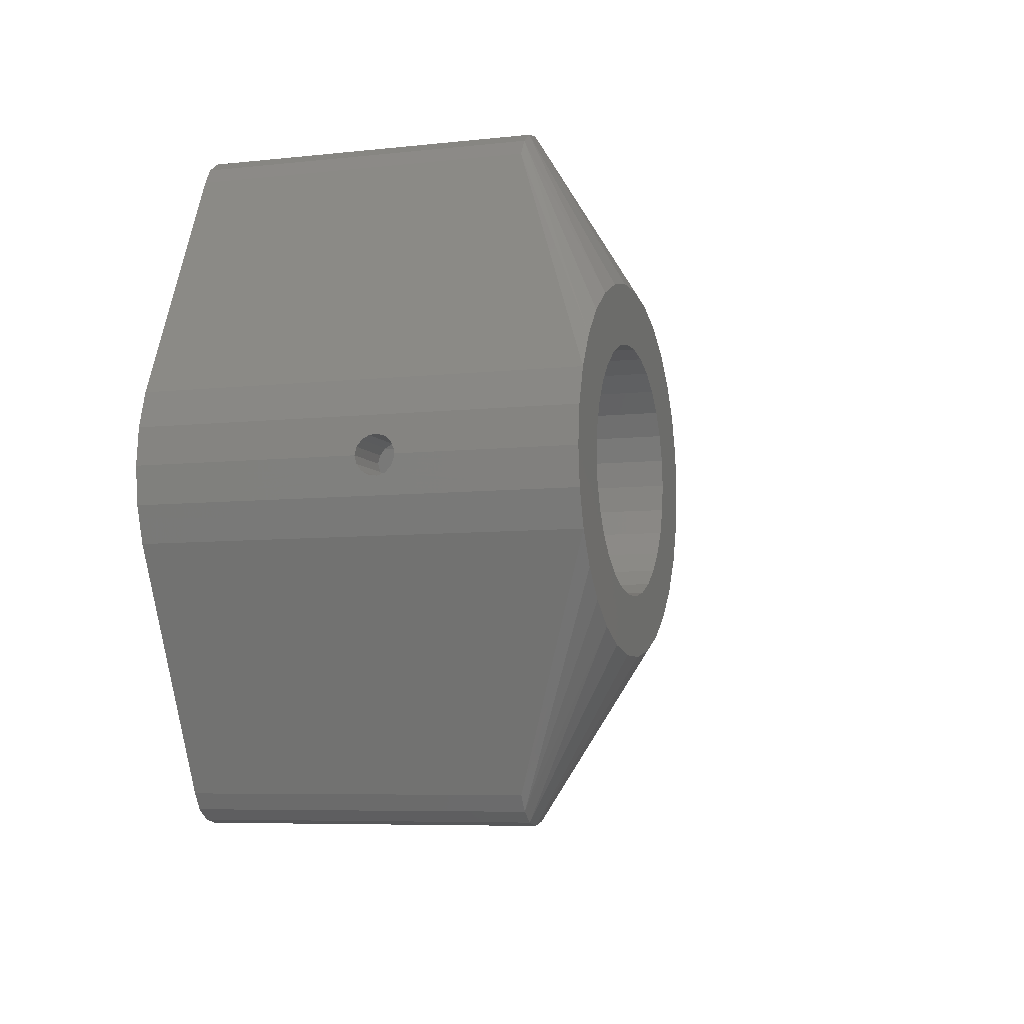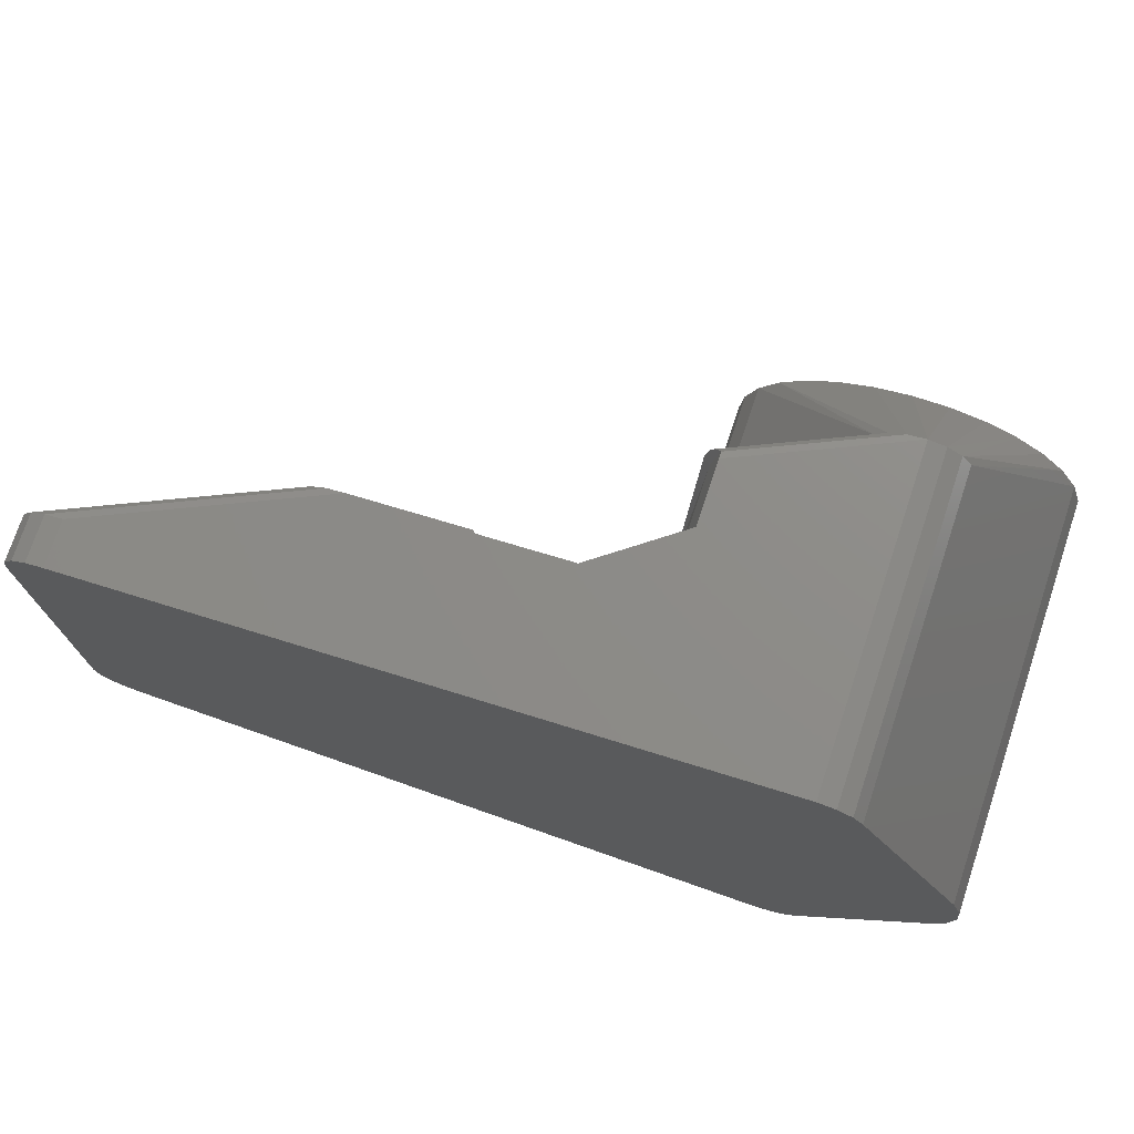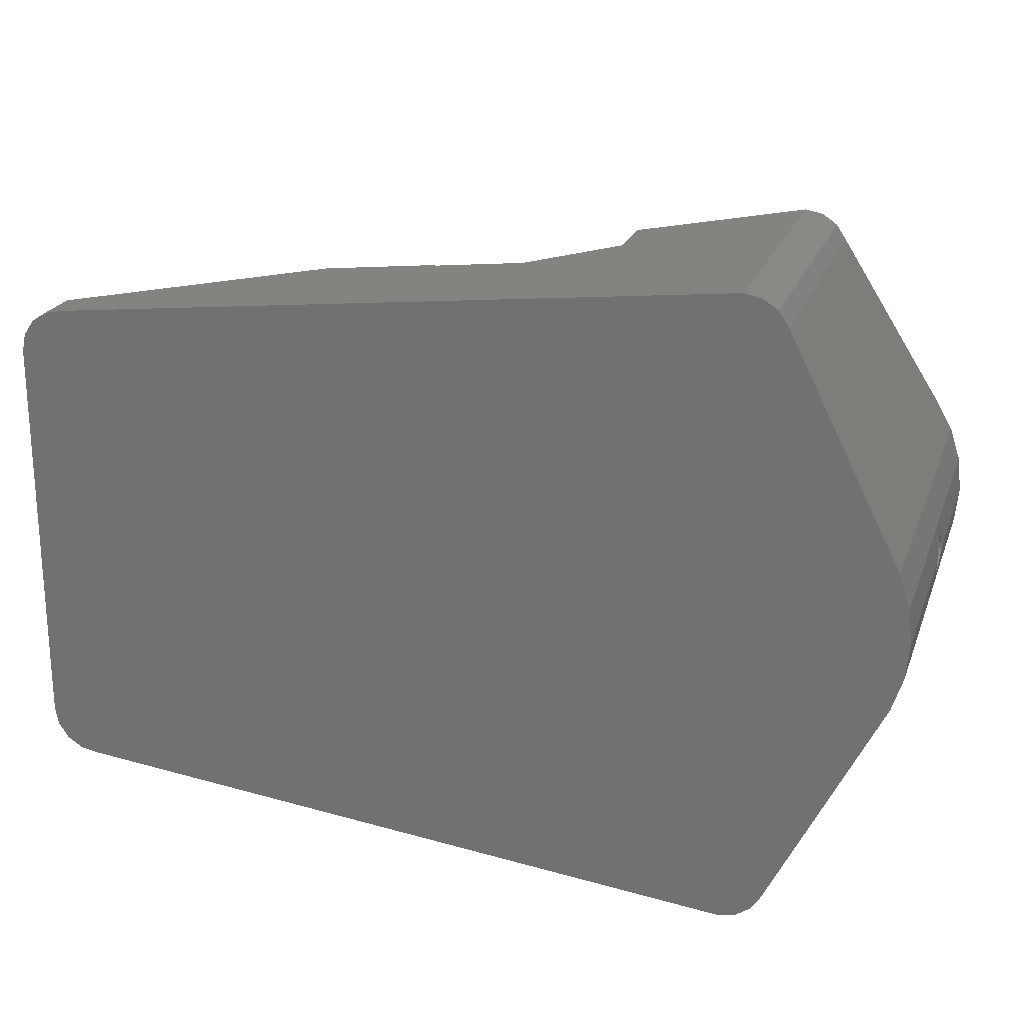
<metadata>
{"format":"stl","ext":"stl","renderer":"f3d","projection":"perspective","resolution":1024,"background":"white","views":[{"elev":-6.6,"azim":-71.7,"up":"+Y"},{"elev":74.5,"azim":-161.6,"up":"+Y"},{"elev":21.9,"azim":-162.9,"up":"+Y"}]}
</metadata>
<code>
# stl→obj: 350 verts, 704 faces
v -52 2.266e-15 0
v -51.6 -3.846 0
v -52 2.266e-15 23
v -51.96 -0.4158 26.96
v -51.6 -3.846 45
v -52 2.266e-15 45
v -52 2.266e-15 26.96
v -51.94 -0.6109 26.87
v -51.88 -1.176 26.62
v -51.82 -1.732 26
v -51.79 -1.989 25.21
v -51.8 -1.902 24.38
v -51.84 -1.486 23.66
v -51.9 -0.9866 23.3
v -51.91 -0.8135 23.17
v -51.94 -0.6046 23.13
v -50.4 -7.525 0
v -51.6 3.846 0
v -50.4 7.525 0
v -38.12 31.91 0
v -33.5 35 0
v -37.04 33.54 0
v -35.41 34.62 0
v 40.6 26.75 0
v 40.6 -26.75 0
v 42.51 26.37 0
v 44.14 25.29 0
v 45.6 21.75 0
v 45.22 23.66 0
v 45.6 -21.75 0
v 45.22 -23.66 0
v 44.14 -25.29 0
v 42.51 -26.37 0
v -33.5 -35 0
v -35.41 -34.62 0
v -38.12 -31.91 0
v -37.04 -33.54 0
v -31.57 -18.4 45
v -33.5 -35 35
v -31.59 -34.62 35
v -15 0 45
v -15 0 29.53
v -15.4 3.846 29.7
v -15.4 3.846 45
v -35.41 34.62 35
v -35.43 18.4 45
v -33.5 35 35
v -39.22 -17.59 45
v -42.75 -16.02 45
v -35.41 -34.62 35
v -38.12 -31.91 35
v -50.4 -7.525 45
v -24.25 -16.02 45
v -29.96 -33.54 35
v -27.89 -29.95 34.75
v -16.6 -7.525 45
v -28.88 -31.91 35
v -27.88 -29.93 34.75
v -16.6 -7.525 30.18
v -31.57 18.4 45
v -16.6 7.525 30.18
v -16.6 7.525 45
v -27.89 29.95 34.75
v -28.88 31.91 35
v -27.88 29.93 34.75
v -38.12 31.91 35
v -50.4 7.525 45
v -39.22 17.59 45
v -37.04 -33.54 35
v -52 3.897e-14 23
v -51.98 0.2084 23.04
v -51.91 0.8135 23.17
v -51.86 1.313 23.54
v -51.84 1.486 23.66
v -51.83 1.594 23.85
v -51.8 1.902 24.38
v -51.79 1.967 25
v -51.79 1.989 25.21
v -51.8 1.923 25.41
v -51.6 3.846 45
v -51.82 1.732 26
v -51.86 1.319 26.46
v -51.9 0.9801 26.71
v -51.96 0.4158 26.96
v -51.88 1.176 26.62
v -15.4 -3.846 45
v -15.4 -3.846 29.7
v -18.53 -10.87 45
v -45.88 13.75 45
v -37.04 33.54 35
v -48.47 10.87 45
v -48.47 -10.87 45
v -45.88 -13.75 45
v -35.43 -18.4 45
v -21.12 -13.75 45
v -29.96 33.54 35
v -18.53 10.87 45
v -31.59 34.62 35
v -24.25 16.02 45
v -21.12 13.75 45
v -27.78 -17.59 45
v -27.78 17.59 45
v -42.75 16.02 45
v -45.73 2.599 45
v -46 1.531e-15 45
v -41.86 9.289 45
v -44.92 5.084 45
v -45.73 -2.599 45
v -37.36 11.89 45
v -43.61 7.347 45
v -34.81 12.43 45
v -27.25 10.83 45
v -39.75 10.83 45
v -32.19 12.43 45
v -23.39 7.347 45
v -29.64 11.89 45
v -21.27 2.599 45
v -21 0 45
v -25.14 9.289 45
v -22.08 5.084 45
v -22.08 -5.084 45
v -23.39 -7.347 45
v -21.27 -2.599 45
v -27.25 -10.83 45
v -29.64 -11.89 45
v -25.14 -9.289 45
v -34.81 -12.43 45
v -39.75 -10.83 45
v -32.19 -12.43 45
v -41.86 -9.289 45
v -37.36 -11.89 45
v -43.61 -7.347 45
v -44.92 -5.084 45
v -16.01 33.05 27.92
v -15.99 32.92 28.52
v 16.54 29.37 15
v 40.6 26.75 5
v 15.9 29.5 15
v 15.9 -29.5 15
v 3.25 -30.91 15
v 3.25 -30.91 14.72
v 40.6 -26.75 5
v -6.851 -32.03 14.72
v -16.01 -33.05 21.07
v -16.01 -33.05 27.92
v 45.22 -23.66 5
v 20.9 -24.5 15
v 20.65 -25.78 15
v 45.6 -21.75 5
v -14.56 -28.8 29.33
v -14.5 -28.44 29.33
v 20.9 24.5 15
v 45.22 23.66 5
v 20.65 25.78 15
v 45.6 21.75 5
v -14.56 28.8 29.33
v -14.5 28.44 29.33
v -16 -33.01 28.09
v -15.98 -32.88 28.68
v 17.81 -29.12 15
v 17.18 -29.25 15
v 42.51 -26.37 5
v 42.51 26.37 5
v 44.14 25.29 5
v -15.98 32.88 28.68
v 17.81 29.12 15
v 43.13 -21.75 6
v 20.9 -21.75 15
v 43.13 21.75 6
v 20.9 21.75 15
v -14.44 27.86 29.31
v -14.38 26.21 29.28
v -13.5 2.333e-07 28.93
v -13.5 -0.01965 28.93
v -14.44 -27.86 29.31
v 44.14 -25.29 5
v -15.27 31.61 29.14
v -14.83 30.35 29.31
v 20.16 26.95 15
v 20.52 26.41 15
v -16.01 33.05 21.07
v 3.25 30.91 15
v 3.25 30.91 14.72
v -6.851 32.03 14.72
v 18.35 -28.76 15
v -15.96 -32.76 28.76
v -15.51 -32.11 29.02
v 20.16 -26.95 15
v 19.44 -28.04 15
v -15.27 -31.61 29.14
v -15.37 -31.91 29.09
v 20.52 -26.41 15
v -14.83 -30.35 29.31
v -15.96 32.76 28.76
v -15.91 32.69 28.79
v 18.89 28.4 15
v 19.44 28.04 15
v -15.37 31.91 29.09
v -45.73 -2.599 6
v -46 1.531e-15 23
v -45.94 -0.5349 23.11
v -45.91 -0.8135 23.17
v -45.89 -1.044 23.34
v -45.84 -1.486 23.66
v -45.8 -1.902 24.38
v -45.96 -0.4158 26.96
v -45.82 -1.732 26
v -45.79 -1.989 25.21
v -45.88 -1.176 26.62
v -45.93 -0.6762 26.84
v -46 1.531e-15 26.96
v -46 1.531e-15 6
v -44.92 -5.084 6
v -43.61 -7.347 6
v -41.86 -9.289 6
v -39.75 -10.83 6
v -32.19 -12.43 6
v -37.36 -11.89 6
v -34.81 -12.43 6
v -22.08 5.084 6
v -29.64 -11.89 6
v -25.14 -9.289 6
v -27.25 -10.83 6
v -23.39 -7.347 6
v -22.08 -5.084 6
v -21.27 -2.599 6
v -21 0 6
v -21.27 2.599 6
v -43.61 7.347 6
v -23.39 7.347 6
v -25.14 9.289 6
v -29.64 11.89 6
v -27.25 10.83 6
v -32.19 12.43 6
v -34.81 12.43 6
v -37.36 11.89 6
v -39.75 10.83 6
v -41.86 9.289 6
v -44.92 5.084 6
v -45.73 2.599 6
v -21 0 23
v -21 5.274e-14 23
v -21.06 0.5683 23.12
v -21.09 0.8135 23.17
v -21.11 1.017 23.32
v -21.16 1.486 23.66
v -21.19 1.776 24.16
v -21.2 1.902 24.38
v -21.2 1.928 24.63
v -21.19 1.81 25.76
v -21.21 1.989 25.21
v -21.18 1.732 26
v -21.16 1.563 26.19
v -21.07 0.6449 26.85
v -21.04 0.4158 26.96
v -21 0 26.96
v -21.12 1.176 26.62
v -45.96 0.4158 26.96
v -45.9 0.9149 26.73
v -45.88 1.176 26.62
v -45.86 1.367 26.41
v -45.82 1.732 26
v -45.8 1.901 25.48
v -45.97 0.2783 23.06
v -45.91 0.8135 23.17
v -45.79 1.989 25.21
v -45.79 1.959 24.92
v -45.8 1.902 24.38
v -45.83 1.629 23.91
v -45.84 1.486 23.66
v -45.87 1.255 23.49
v -46 4.163e-14 23
v -21.04 -0.4158 26.96
v -21.1 -0.9462 26.72
v -21.12 -1.176 26.62
v -21.18 -1.732 26
v -21.21 -1.989 25.21
v -21.2 -1.902 24.38
v -21.16 -1.486 23.66
v -21.13 -1.283 23.51
v -21.09 -0.8135 23.17
v -21.03 -0.2448 23.05
v 2.1 0.1034 14.72
v 2.1 21.75 6
v 2.1 21.75 14.72
v 2.1 0.1034 15
v 2.1 -0.1034 15
v 2.1 -0.1034 14.72
v 2.1 -21.75 6
v 2.1 -21.75 14.72
v 3.855 -21.75 14.72
v 3.855 -21.75 15
v 3.855 21.75 15
v 3.855 21.75 14.72
v -6.325 -28.71 14.72
v -1.404 -29.23 14.72
v 3.396 -29.99 14.72
v -4.82 0 14.72
v 0.1277 0 14.72
v 3.449 -29.48 14.72
v -6.325 28.71 14.72
v -1.404 29.23 14.72
v 3.449 29.48 14.72
v 3.396 29.99 14.72
v 3.396 29.99 15
v -1.404 29.23 15
v -15.17 27.78 28.76
v -14.96 27.8 28.92
v -15.17 27.78 21.07
v -6.404 28.7 14.77
v 3.449 29.48 15
v 0.1277 0 15
v -13.5 2.334e-07 28.92
v -13.72 0 28.76
v -13.74 0.4158 26.96
v -13.72 0 26.96
v -13.75 0.5653 26.89
v -13.78 1.176 26.62
v -13.8 1.622 26.12
v -13.81 1.732 26
v -13.81 1.783 25.84
v -13.82 1.989 25.21
v -13.82 1.919 24.55
v -13.82 1.902 24.38
v -13.81 1.82 24.24
v -13.8 1.486 23.66
v -13.72 0 21.07
v -13.77 0.946 23.27
v -13.76 0.8135 23.17
v -13.75 0.6534 23.14
v -13.72 0 23
v -13.72 5.597e-14 23
v -13.5 -2.334e-07 20.92
v -4.9 -8.608e-08 14.77
v 3.449 -29.48 15
v -1.404 -29.23 15
v -15.17 -27.78 28.76
v -13.8 -1.486 23.66
v -15.17 -27.78 21.07
v -13.73 -0.1598 23.03
v -13.76 -0.8135 23.17
v -13.79 -1.354 23.57
v -13.82 -1.902 24.38
v -13.82 -1.989 25.21
v -13.81 -1.732 26
v -13.78 -1.176 26.62
v -13.77 -1.026 26.68
v -13.74 -0.4158 26.96
v -14.96 -27.8 20.92
v 3.396 -29.99 15
f 1 2 3
f 4 5 6
f 4 6 7
f 8 5 4
f 9 5 8
f 10 5 9
f 11 5 10
f 2 5 11
f 2 11 12
f 2 12 13
f 2 13 14
f 2 14 15
f 2 15 16
f 2 16 3
f 1 17 2
f 1 18 19
f 1 19 17
f 19 20 21
f 20 22 21
f 22 23 21
f 19 21 17
f 21 24 25
f 24 26 27
f 24 27 28
f 27 29 28
f 24 28 30
f 24 30 25
f 30 31 32
f 30 32 25
f 32 33 25
f 21 25 34
f 21 34 17
f 34 35 36
f 35 37 36
f 34 36 17
f 38 39 40
f 41 42 43
f 44 41 43
f 45 46 47
f 48 49 50
f 17 51 52
f 17 36 51
f 53 40 54
f 55 56 57
f 55 58 56
f 59 56 58
f 47 46 60
f 44 43 61
f 62 44 61
f 62 63 64
f 62 61 65
f 62 65 63
f 19 66 20
f 19 67 66
f 45 68 46
f 35 69 37
f 35 50 69
f 36 69 51
f 36 37 69
f 1 70 18
f 1 3 70
f 18 70 71
f 71 72 18
f 72 73 18
f 73 74 18
f 74 75 18
f 75 76 18
f 76 77 18
f 77 78 18
f 79 80 78
f 81 80 79
f 82 80 81
f 83 84 80
f 84 7 6
f 85 83 80
f 85 80 82
f 84 6 80
f 78 80 18
f 86 56 59
f 87 86 59
f 88 57 56
f 89 90 91
f 20 66 22
f 22 66 90
f 23 45 21
f 21 45 47
f 2 52 5
f 2 17 52
f 51 69 92
f 69 93 92
f 94 48 50
f 53 54 95
f 41 86 87
f 42 41 87
f 64 96 97
f 98 47 60
f 96 98 99
f 100 96 99
f 90 66 91
f 22 90 23
f 23 90 45
f 51 92 52
f 49 93 69
f 50 49 69
f 39 94 50
f 38 94 39
f 34 50 35
f 34 39 50
f 101 40 53
f 95 54 88
f 88 54 57
f 102 98 60
f 45 103 68
f 18 80 19
f 19 80 67
f 67 80 104
f 5 105 6
f 104 80 6
f 89 91 106
f 91 67 107
f 108 5 52
f 6 105 104
f 105 5 108
f 89 106 103
f 46 68 109
f 104 107 67
f 109 68 103
f 91 110 106
f 110 91 107
f 46 111 60
f 99 102 112
f 106 113 103
f 114 102 60
f 46 109 111
f 109 103 113
f 99 112 100
f 62 97 115
f 111 114 60
f 115 97 100
f 102 116 112
f 116 102 114
f 62 117 44
f 86 41 118
f 112 119 100
f 117 41 44
f 62 115 120
f 115 100 119
f 86 121 56
f 95 88 122
f 120 117 62
f 121 88 56
f 86 118 123
f 118 41 117
f 95 124 53
f 38 101 125
f 123 121 86
f 125 101 53
f 95 122 126
f 122 88 121
f 38 127 94
f 49 48 128
f 126 124 95
f 127 48 94
f 125 53 124
f 125 129 38
f 129 127 38
f 130 93 49
f 127 131 48
f 131 128 48
f 132 92 93
f 128 130 49
f 132 52 92
f 130 132 93
f 132 133 52
f 133 108 52
f 90 89 103
f 90 103 45
f 38 40 101
f 62 64 97
f 99 98 102
f 91 66 67
f 97 96 100
f 47 98 134
f 134 98 135
f 136 137 138
f 139 140 141
f 142 139 25
f 139 141 25
f 25 141 34
f 141 143 34
f 143 144 34
f 144 39 34
f 145 39 144
f 146 147 148
f 146 149 147
f 150 58 55
f 150 151 58
f 152 153 154
f 152 155 153
f 65 156 63
f 65 157 156
f 28 149 30
f 28 155 149
f 158 40 39
f 158 159 40
f 160 161 162
f 26 163 27
f 27 163 164
f 24 137 26
f 26 137 163
f 165 135 98
f 136 166 137
f 137 166 163
f 167 168 147
f 155 152 169
f 155 169 149
f 169 152 170
f 169 167 149
f 167 147 149
f 171 157 65
f 61 172 65
f 172 61 43
f 173 43 42
f 174 42 87
f 58 175 59
f 174 87 59
f 151 175 58
f 175 174 59
f 174 173 42
f 173 172 43
f 172 171 65
f 155 28 29
f 153 155 29
f 30 146 31
f 30 149 146
f 31 176 32
f 31 146 176
f 158 39 145
f 142 161 139
f 142 162 161
f 64 177 96
f 64 178 177
f 153 179 180
f 21 47 181
f 47 134 181
f 182 138 183
f 21 181 184
f 21 183 24
f 184 183 21
f 183 138 24
f 24 138 137
f 153 29 27
f 164 153 27
f 63 178 64
f 63 156 178
f 153 180 154
f 185 160 162
f 159 54 40
f 159 186 54
f 186 187 54
f 176 188 189
f 176 146 188
f 190 54 191
f 162 189 185
f 162 176 189
f 191 54 187
f 192 188 146
f 190 57 54
f 190 193 57
f 148 192 146
f 193 55 57
f 193 150 55
f 32 162 33
f 32 176 162
f 33 142 25
f 33 162 142
f 194 165 98
f 195 194 98
f 196 163 166
f 196 164 163
f 179 164 197
f 179 153 164
f 198 96 177
f 96 195 98
f 96 198 195
f 164 196 197
f 199 200 201
f 202 199 201
f 203 199 202
f 204 199 203
f 205 199 204
f 206 105 108
f 207 108 208
f 209 108 207
f 210 108 209
f 206 211 105
f 206 108 210
f 208 108 199
f 208 199 205
f 212 200 199
f 212 199 213
f 214 215 213
f 215 216 213
f 216 217 213
f 218 217 216
f 219 217 218
f 217 220 213
f 221 222 217
f 223 222 221
f 222 224 217
f 224 220 217
f 225 220 224
f 226 227 225
f 227 220 225
f 228 220 227
f 220 229 213
f 230 231 220
f 231 232 220
f 233 232 231
f 232 229 220
f 234 235 232
f 235 229 232
f 236 237 235
f 237 229 235
f 238 229 237
f 229 212 213
f 239 212 229
f 240 212 239
f 111 234 114
f 111 235 234
f 241 242 227
f 227 242 228
f 243 228 242
f 244 228 243
f 245 228 244
f 246 228 245
f 247 228 246
f 248 228 247
f 249 228 248
f 250 117 251
f 252 117 250
f 253 117 252
f 254 255 117
f 255 256 118
f 257 254 117
f 257 117 253
f 255 118 117
f 251 117 228
f 249 251 228
f 124 223 125
f 125 223 221
f 131 218 128
f 128 218 216
f 129 217 127
f 127 217 219
f 107 229 110
f 107 239 229
f 122 224 126
f 126 224 222
f 112 231 119
f 112 233 231
f 125 221 129
f 129 221 217
f 214 132 130
f 215 214 130
f 128 216 130
f 130 216 215
f 110 238 106
f 110 229 238
f 105 258 104
f 211 258 105
f 258 259 104
f 259 260 104
f 260 261 104
f 261 262 104
f 262 263 104
f 264 240 265
f 263 266 104
f 266 240 104
f 267 240 266
f 268 240 267
f 269 240 268
f 270 240 269
f 271 240 270
f 265 240 271
f 272 240 264
f 212 240 272
f 200 212 272
f 121 225 122
f 122 225 224
f 118 273 123
f 118 256 273
f 123 273 274
f 274 275 123
f 275 276 123
f 276 277 123
f 278 226 277
f 279 226 278
f 280 226 279
f 281 226 280
f 282 241 226
f 282 226 281
f 241 227 226
f 277 226 123
f 126 222 124
f 124 222 223
f 120 230 220
f 120 115 230
f 117 220 228
f 117 120 220
f 115 231 230
f 115 119 231
f 114 232 116
f 114 234 232
f 116 233 112
f 116 232 233
f 109 235 111
f 109 236 235
f 127 219 131
f 131 219 218
f 213 133 132
f 214 213 132
f 199 108 133
f 213 199 133
f 123 226 121
f 121 226 225
f 106 237 113
f 106 238 237
f 104 239 107
f 104 240 239
f 113 236 109
f 113 237 236
f 283 284 285
f 283 286 287
f 283 287 288
f 283 288 284
f 288 289 284
f 290 289 288
f 291 292 168
f 291 168 289
f 291 289 290
f 167 289 168
f 284 167 169
f 284 289 167
f 284 169 170
f 293 294 170
f 284 170 294
f 285 284 294
f 295 143 296
f 141 297 296
f 285 298 299
f 296 143 141
f 300 291 290
f 296 290 295
f 290 296 300
f 295 290 298
f 290 299 298
f 288 299 290
f 285 301 298
f 285 299 283
f 302 301 285
f 303 285 294
f 302 285 303
f 184 301 302
f 183 302 304
f 184 302 183
f 304 302 305
f 305 302 306
f 304 182 183
f 304 305 182
f 198 177 195
f 195 177 307
f 177 178 307
f 178 156 307
f 156 157 307
f 157 171 308
f 157 308 307
f 195 307 194
f 194 135 165
f 194 134 135
f 307 134 194
f 309 134 307
f 181 134 309
f 301 184 310
f 184 309 310
f 181 309 184
f 311 302 303
f 311 306 302
f 283 312 286
f 283 299 312
f 294 311 303
f 294 293 311
f 308 171 172
f 172 307 308
f 172 173 313
f 172 313 314
f 172 314 307
f 315 314 316
f 315 317 314
f 318 314 317
f 319 314 318
f 320 314 319
f 307 314 320
f 307 320 321
f 307 321 322
f 309 322 323
f 309 324 325
f 309 325 326
f 327 326 328
f 327 328 329
f 327 329 330
f 331 327 332
f 327 330 332
f 327 309 326
f 309 323 324
f 309 307 322
f 309 327 333
f 310 309 333
f 310 334 298
f 301 310 298
f 310 333 334
f 312 299 288
f 287 312 288
f 300 296 335
f 335 296 336
f 291 335 292
f 291 300 335
f 313 173 174
f 313 174 314
f 314 174 337
f 174 175 337
f 338 339 327
f 331 340 327
f 340 341 327
f 342 327 341
f 338 327 342
f 343 339 338
f 344 339 343
f 337 339 344
f 337 344 345
f 314 345 346
f 314 346 347
f 316 314 348
f 314 347 348
f 314 337 345
f 333 349 334
f 333 339 349
f 327 339 333
f 334 295 298
f 334 349 295
f 350 296 297
f 350 336 296
f 297 140 350
f 297 141 140
f 175 151 337
f 337 151 150
f 337 150 193
f 337 193 190
f 337 190 186
f 190 191 187
f 190 187 186
f 145 144 339
f 337 145 339
f 186 158 337
f 159 158 186
f 158 145 337
f 349 143 295
f 349 144 143
f 339 144 349
f 316 256 315
f 316 348 256
f 348 273 256
f 315 256 255
f 258 211 84
f 84 211 4
f 211 206 4
f 84 4 7
f 332 340 331
f 332 241 340
f 242 241 332
f 241 282 340
f 200 16 201
f 200 70 16
f 272 70 200
f 70 3 16
f 348 347 273
f 273 347 274
f 210 8 206
f 206 8 4
f 282 341 340
f 282 281 341
f 201 15 202
f 201 16 15
f 346 345 275
f 275 345 276
f 207 10 209
f 209 10 9
f 347 346 274
f 274 346 275
f 209 9 210
f 210 9 8
f 345 344 276
f 276 344 277
f 208 11 207
f 207 11 10
f 330 242 332
f 330 243 242
f 71 272 264
f 71 70 272
f 252 321 320
f 252 250 321
f 262 79 263
f 262 81 79
f 343 278 344
f 344 278 277
f 208 205 11
f 11 205 12
f 325 246 326
f 325 247 246
f 75 270 269
f 75 74 270
f 328 244 329
f 328 245 244
f 73 265 271
f 73 72 265
f 322 249 323
f 322 251 249
f 78 267 266
f 78 77 267
f 250 322 321
f 250 251 322
f 263 78 266
f 263 79 78
f 257 319 318
f 257 253 319
f 260 82 261
f 260 85 82
f 315 255 317
f 317 255 254
f 259 258 83
f 83 258 84
f 280 338 342
f 280 279 338
f 203 13 204
f 203 14 13
f 338 279 343
f 343 279 278
f 205 204 12
f 12 204 13
f 323 248 324
f 323 249 248
f 77 268 267
f 77 76 268
f 324 247 325
f 324 248 247
f 76 269 268
f 76 75 269
f 326 245 328
f 326 246 245
f 74 271 270
f 74 73 271
f 329 243 330
f 329 244 243
f 72 264 265
f 72 71 264
f 253 320 319
f 253 252 320
f 261 81 262
f 261 82 81
f 281 342 341
f 281 280 342
f 202 14 203
f 202 15 14
f 317 254 318
f 318 254 257
f 260 259 85
f 85 259 83
f 138 311 293
f 170 138 293
f 152 138 170
f 154 136 152
f 180 179 154
f 179 196 154
f 197 196 179
f 196 136 154
f 166 136 196
f 136 138 152
f 138 182 305
f 138 305 311
f 305 306 311
f 139 350 140
f 139 292 335
f 161 147 139
f 160 185 161
f 185 148 161
f 189 188 185
f 188 148 185
f 192 148 188
f 148 147 161
f 147 168 139
f 168 292 139
f 336 350 335
f 139 335 350
f 287 286 312

</code>
